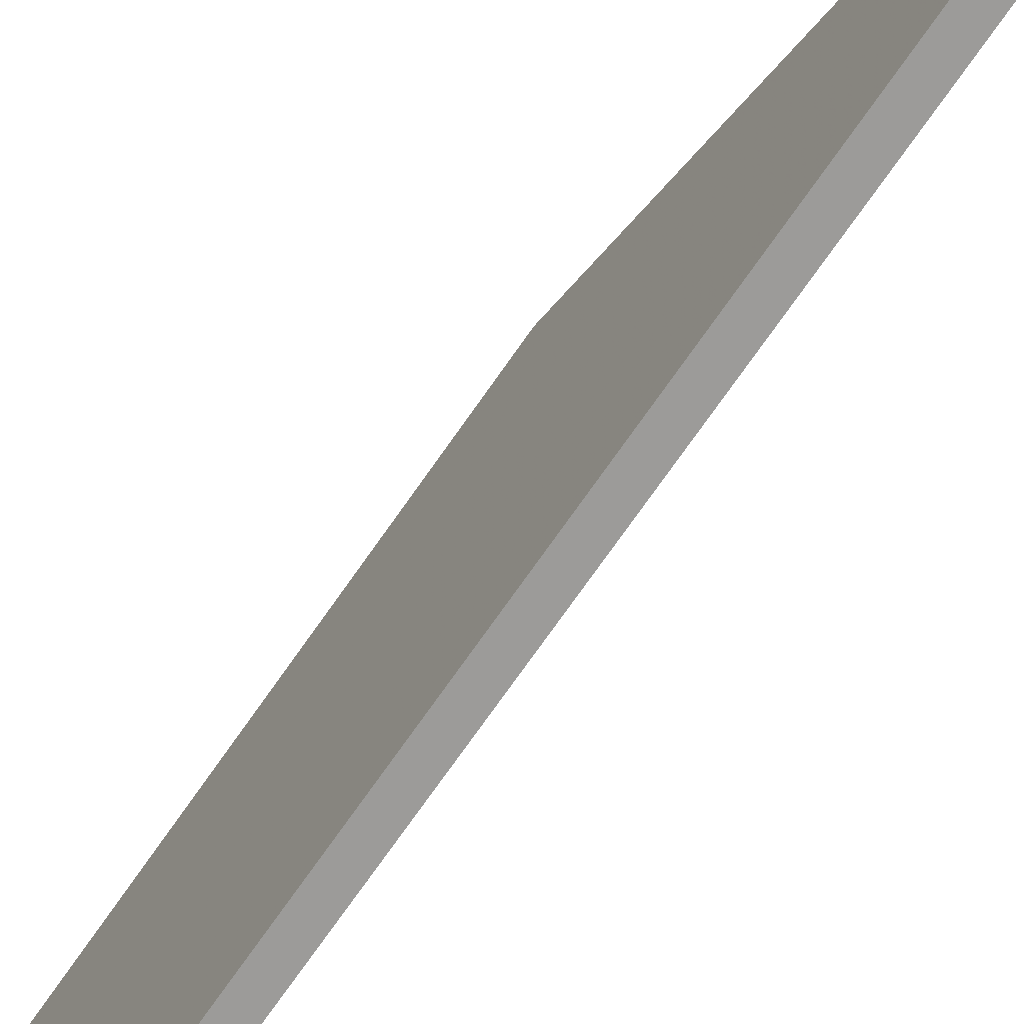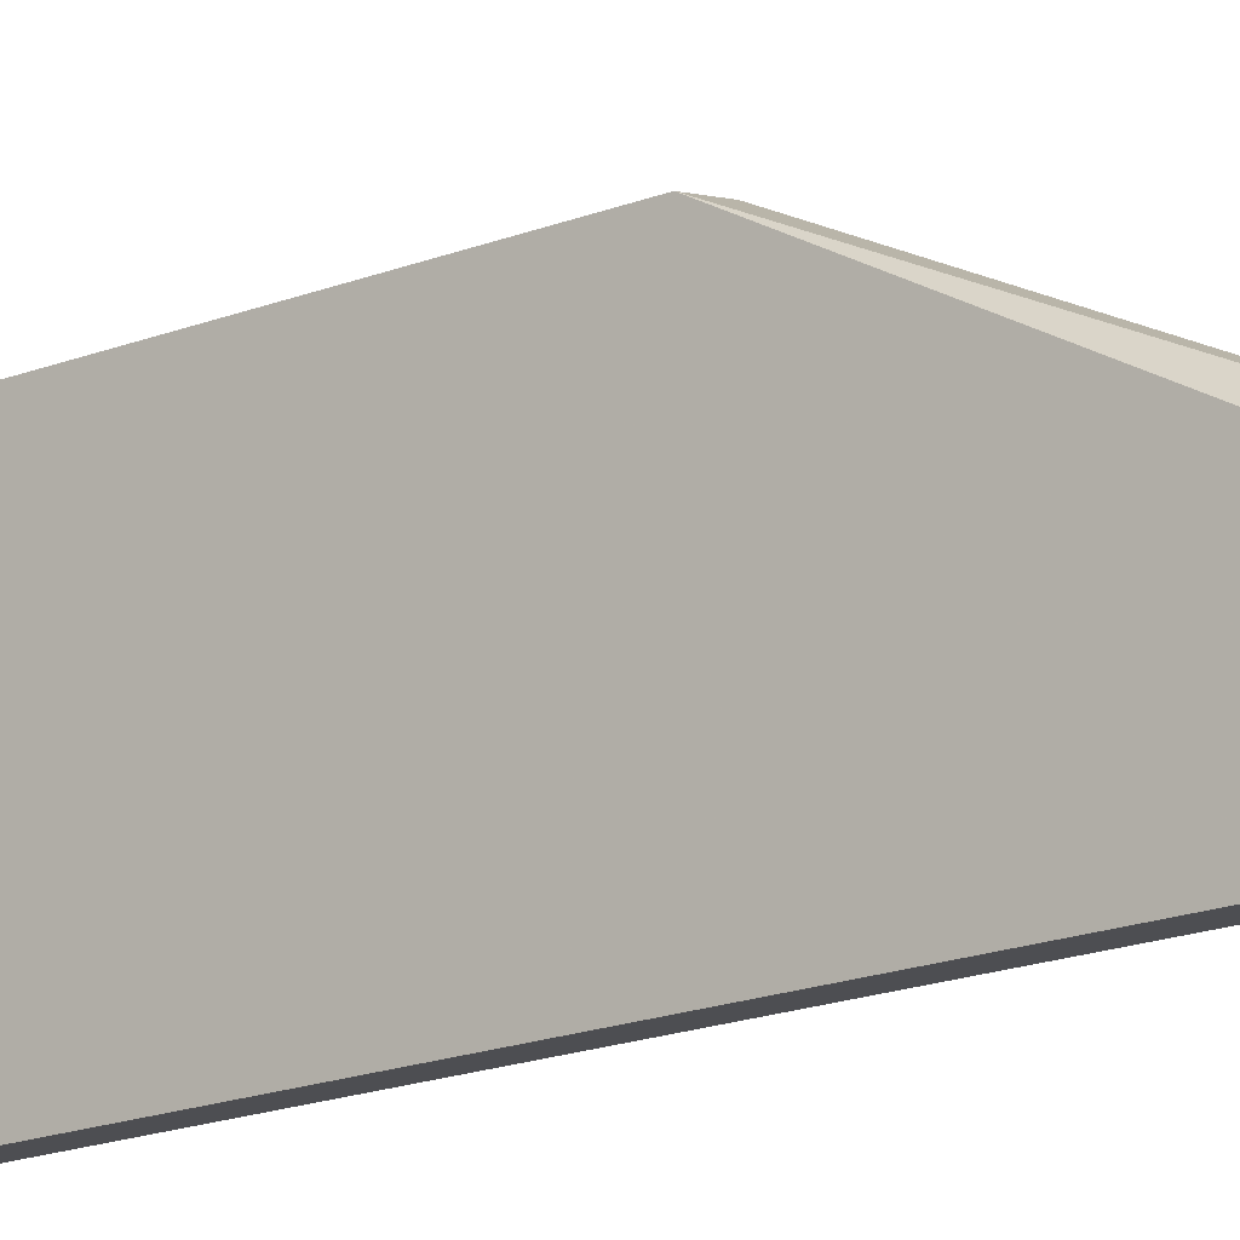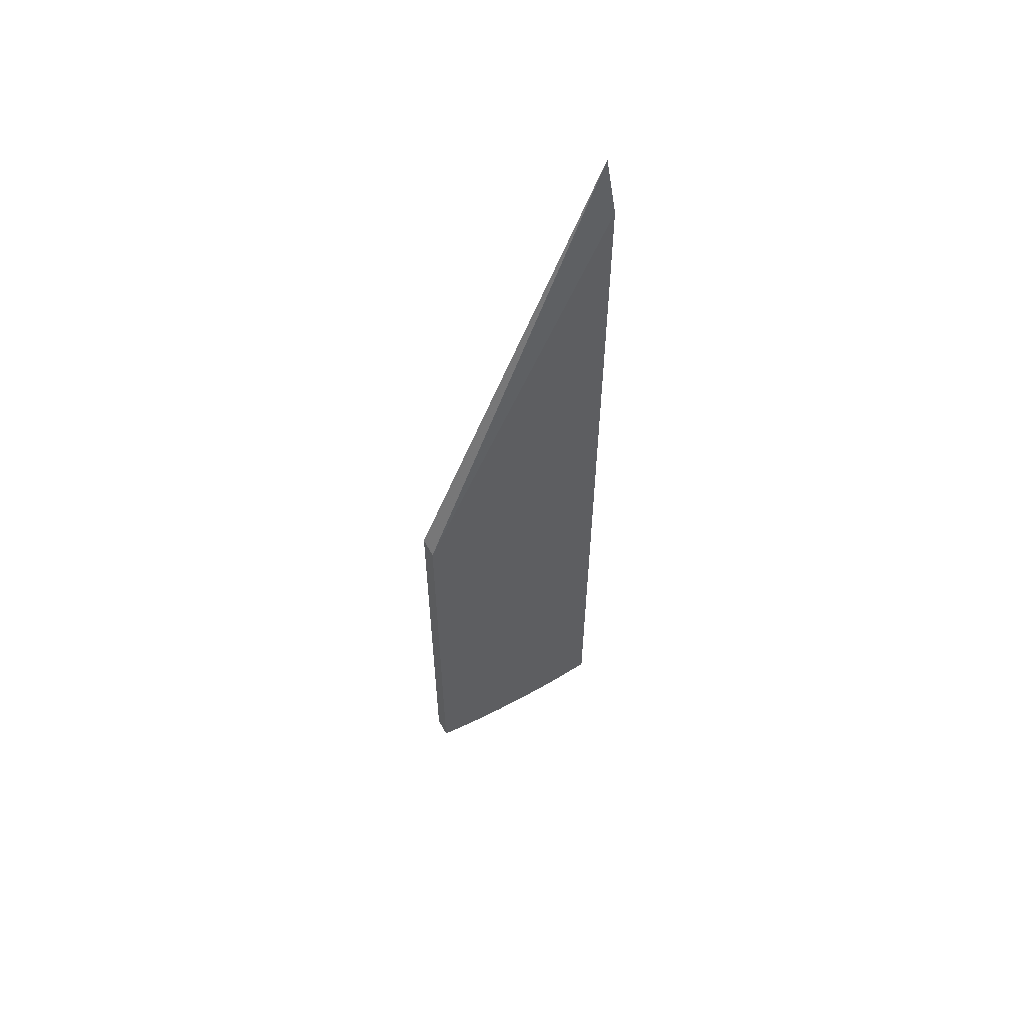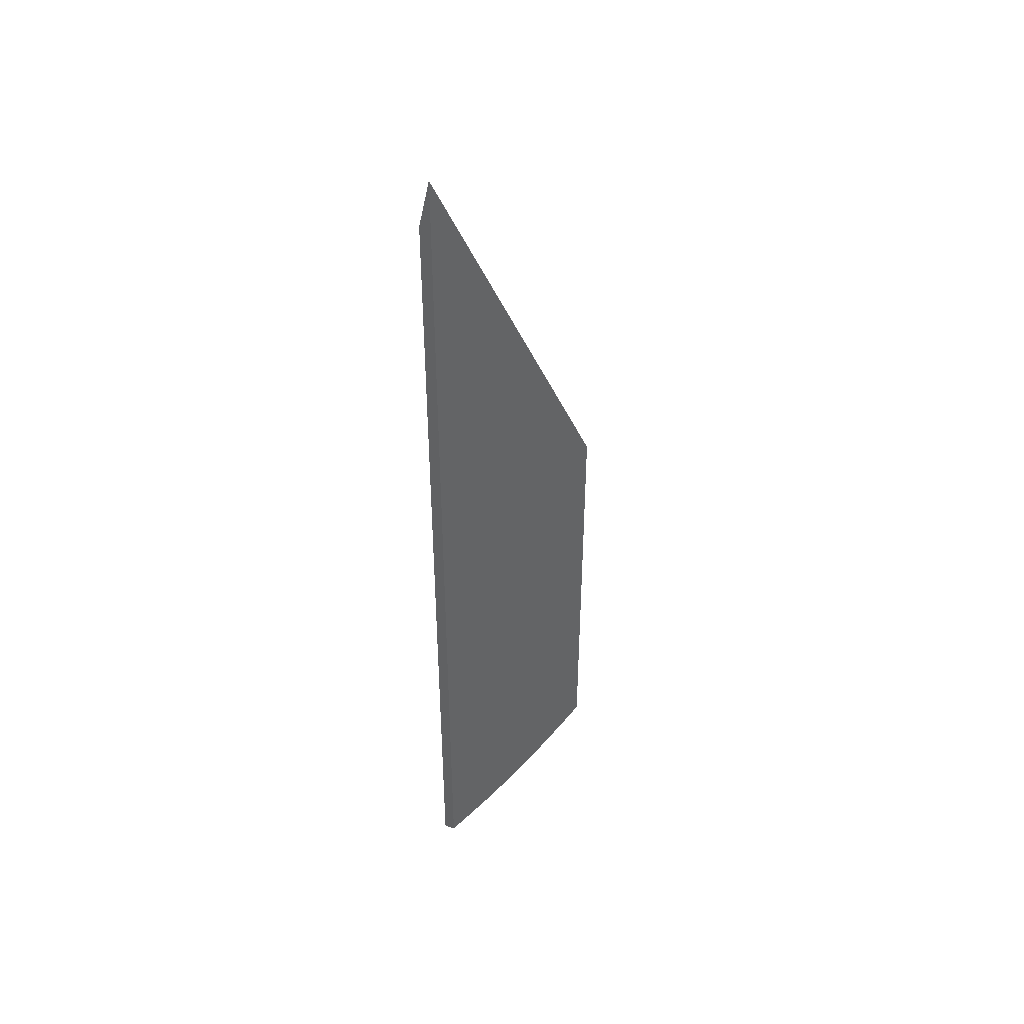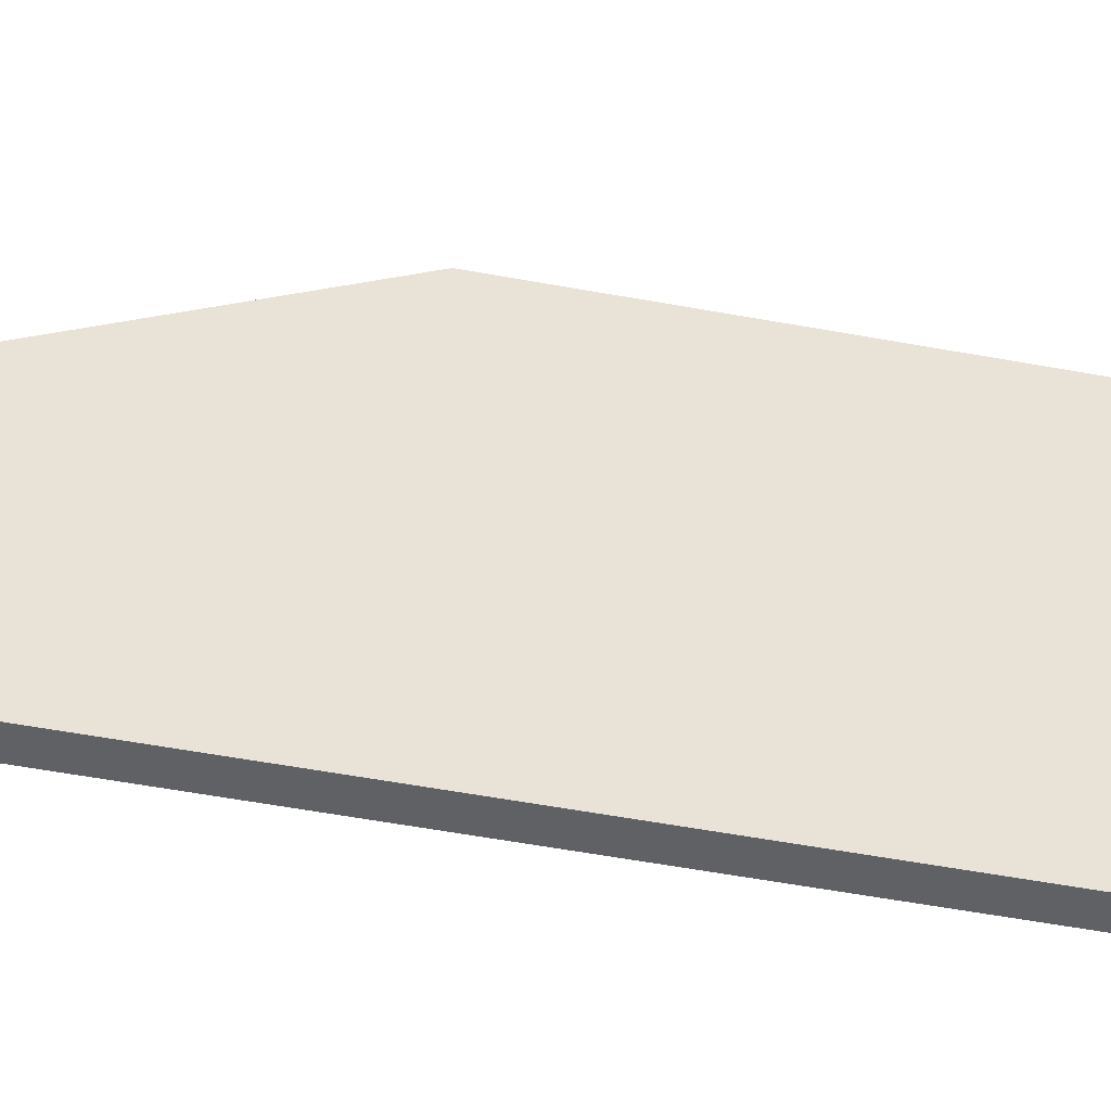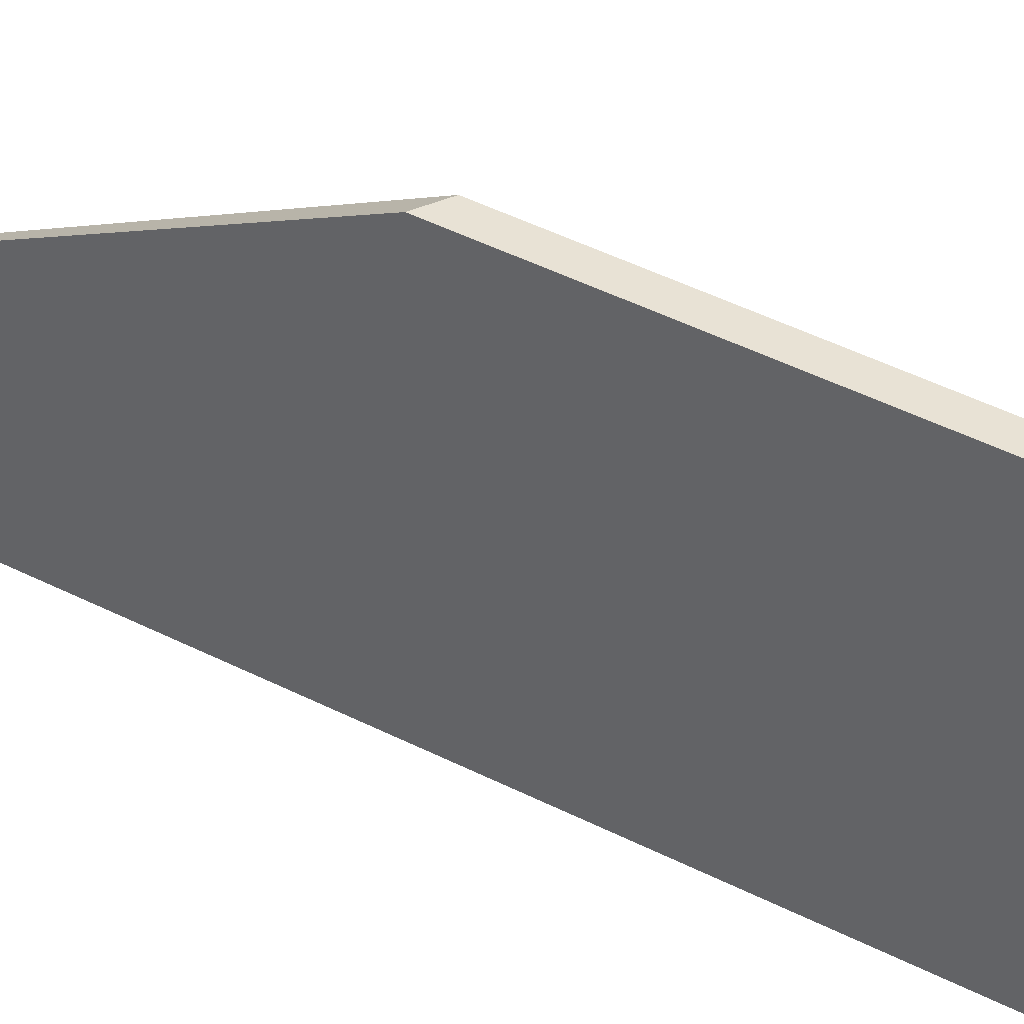
<metadata>
{"format":"obj","ext":"obj","renderer":"f3d","projection":"perspective","resolution":1024,"background":"white","views":[{"elev":-69.8,"azim":-34.4,"up":"+Y"},{"elev":-17.2,"azim":-51.3,"up":"+Y"},{"elev":57.7,"azim":-125.4,"up":"+Z"},{"elev":43.2,"azim":45.6,"up":"+Z"},{"elev":-47.0,"azim":77.7,"up":"+Y"},{"elev":40.9,"azim":122.6,"up":"+Y"}]}
</metadata>
<code>
v -0.001105 0.001256 -0.02596
v -0.001105 0.001568 -0.02594
v -0.0009324 0.001256 -0.02586
v -0.001105 0.001256 0.009799
v -0.001105 0.001652 -0.02593
v -0.0009789 0.001568 -0.02587
v -0.0006654 0.001568 -0.02569
v -0.0006461 0.001256 -0.0257
v -0.0004765 0.001256 0.01201
v -0.001105 0.001297 0.009732
v -0.001105 0.002188 -0.02588
v -0.001032 0.002195 -0.02584
v -0.0007181 0.002195 -0.02566
v -0.0004765 0.002195 -0.0255
v -0.0004765 0.001568 -0.02556
v -0.0005185 0.001256 -0.02561
v -0.0004765 0.01002 -0.005646
v -0.001105 0.01002 -0.006007
v -0.0004765 0.001256 -0.02558
v -0.001105 0.002823 -0.02581
v -0.0007809 0.002823 -0.02562
v -0.0004765 0.002414 -0.02547
v -0.0004765 0.01002 -0.02348
v -0.001105 0.01002 -0.02388
v -0.001105 0.003449 -0.02573
v -0.0008506 0.003449 -0.02558
v -0.0004765 0.003449 -0.02534
v -0.0004765 0.009747 -0.02359
v -0.000755 0.009837 -0.02375
v -0.0008248 0.01002 -0.02372
v -0.001003 0.01002 -0.02383
v -0.001105 0.009989 -0.02389
v -0.001105 0.003732 -0.02568
v -0.0009834 0.004073 -0.02556
v -0.0004765 0.004076 -0.02525
v -0.001105 0.003965 -0.02565
v -0.0004765 0.009554 -0.02368
v -0.0006202 0.009419 -0.02384
v -0.0009547 0.009665 -0.02394
v -0.001105 0.009674 -0.02402
v -0.001105 0.004153 -0.02561
v -0.0009407 0.004704 -0.0254
v -0.0005244 0.004704 -0.02515
v -0.0004765 0.004402 -0.02518
v -0.0004765 0.009301 -0.02378
v -0.0004765 0.009093 -0.02385
v -0.0005348 0.009093 -0.02389
v -0.0006027 0.007574 -0.02447
v -0.0007183 0.007992 -0.0244
v -0.001105 0.008661 -0.0244
v -0.001105 0.009093 -0.02424
v -0.001105 0.004704 -0.02549
v -0.001105 0.004886 -0.02545
v -0.001077 0.005957 -0.02519
v -0.000763 0.005957 -0.025
v -0.0004765 0.00659 -0.02467
v -0.0004765 0.004704 -0.02512
v -0.0004765 0.007695 -0.02434
v -0.0004765 0.007458 -0.02442
v -0.0005215 0.007212 -0.02453
v -0.0009407 0.007212 -0.02479
v -0.001105 0.007212 -0.02488
v -0.001105 0.007819 -0.02469
v -0.0009326 0.007805 -0.02459
v -0.001105 0.008273 -0.02454
v -0.001105 0.005955 -0.0252
v -0.001105 0.0065 -0.02507
v -0.000957 0.006623 -0.02495
v -0.0004765 0.006995 -0.02456
v -0.0004765 0.007212 -0.0245
v -0.0004765 0.007148 -0.02452
f 38 48 49
f 29 39 31
f 31 39 40
f 31 40 32
f 34 36 41
f 34 41 42
f 38 49 50
f 34 43 35
f 35 43 44
f 38 45 46
f 38 46 47
f 38 47 48
f 29 38 39
f 34 42 43
f 37 45 38
f 25 33 26
f 28 38 29
f 17 24 18
f 38 50 51
f 20 25 26
f 20 26 21
f 21 26 27
f 21 27 22
f 29 31 30
f 23 28 29
f 24 31 32
f 26 34 35
f 26 35 27
f 26 33 36
f 26 36 34
f 28 37 38
f 23 29 30
f 38 51 39
f 49 64 65
f 41 52 42
f 54 66 67
f 54 67 55
f 55 67 68
f 55 68 56
f 56 68 60
f 56 60 69
f 53 66 54
f 59 70 60
f 60 71 69
f 60 68 61
f 61 68 62
f 62 68 67
f 63 65 64
f 17 31 24
f 60 70 71
f 39 51 40
f 49 65 50
f 48 63 64
f 42 52 53
f 42 53 54
f 42 54 43
f 43 55 56
f 43 56 57
f 43 57 44
f 48 64 49
f 43 54 55
f 46 48 47
f 48 58 59
f 48 59 60
f 48 60 61
f 48 61 62
f 48 62 63
f 46 58 48
f 17 30 31
f 1 16 19
f 15 19 16
f 3 7 8
f 3 6 7
f 2 6 3
f 2 5 6
f 1 5 2
f 1 11 5
f 1 20 11
f 1 25 20
f 1 33 25
f 1 36 33
f 1 41 36
f 1 52 41
f 1 53 52
f 1 66 53
f 1 67 66
f 1 62 67
f 1 63 62
f 17 23 30
f 1 2 3
f 1 3 8
f 1 8 16
f 1 19 9
f 1 9 4
f 4 9 10
f 1 4 10
f 1 24 32
f 1 32 40
f 1 40 51
f 1 51 50
f 1 50 65
f 1 65 63
f 1 10 18
f 5 11 12
f 1 18 24
f 6 12 7
f 13 22 14
f 5 12 6
f 13 21 22
f 12 21 13
f 12 20 21
f 9 23 17
f 9 28 23
f 9 37 28
f 9 45 37
f 9 46 45
f 9 58 46
f 9 59 58
f 9 70 59
f 9 71 70
f 9 69 71
f 11 20 12
f 9 57 56
f 7 13 14
f 9 56 69
f 7 14 15
f 7 15 8
f 9 17 18
f 9 18 10
f 9 19 15
f 8 15 16
f 9 15 14
f 9 44 57
f 9 35 44
f 9 27 35
f 9 22 27
f 7 12 13
f 9 14 22

</code>
